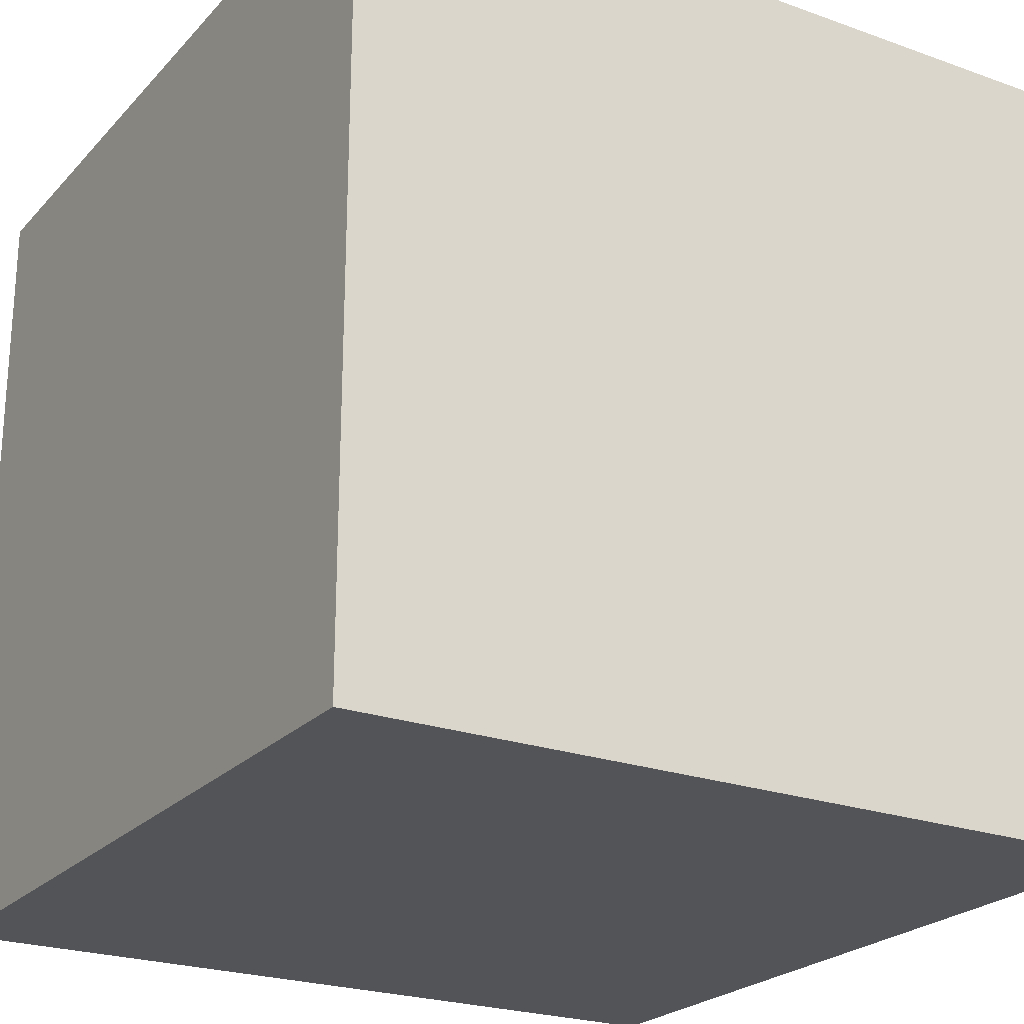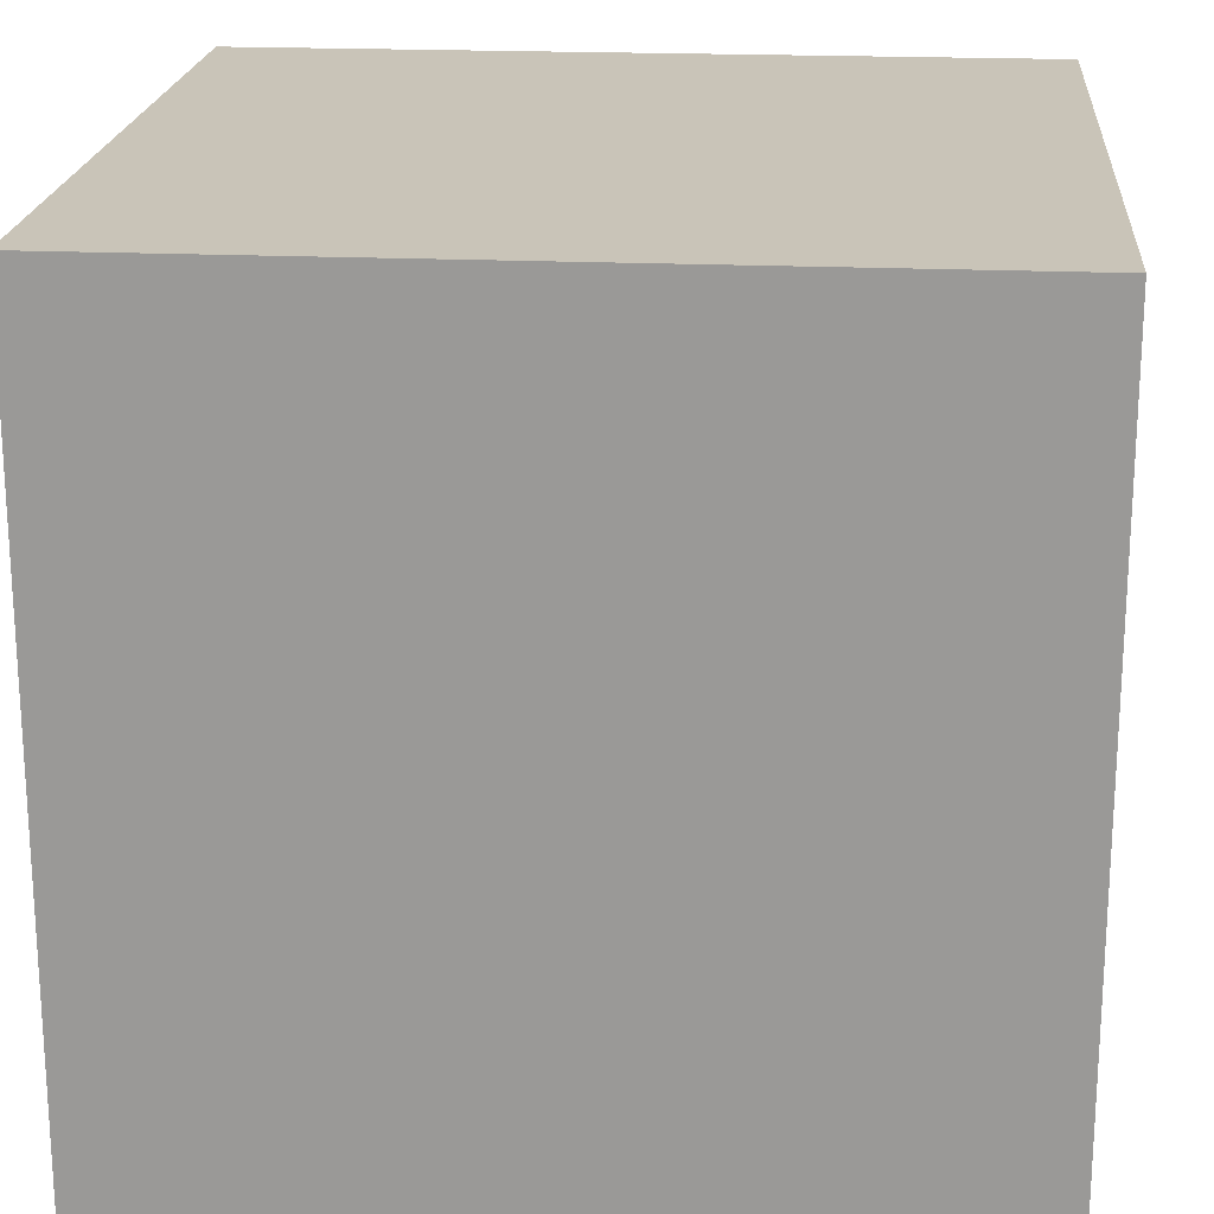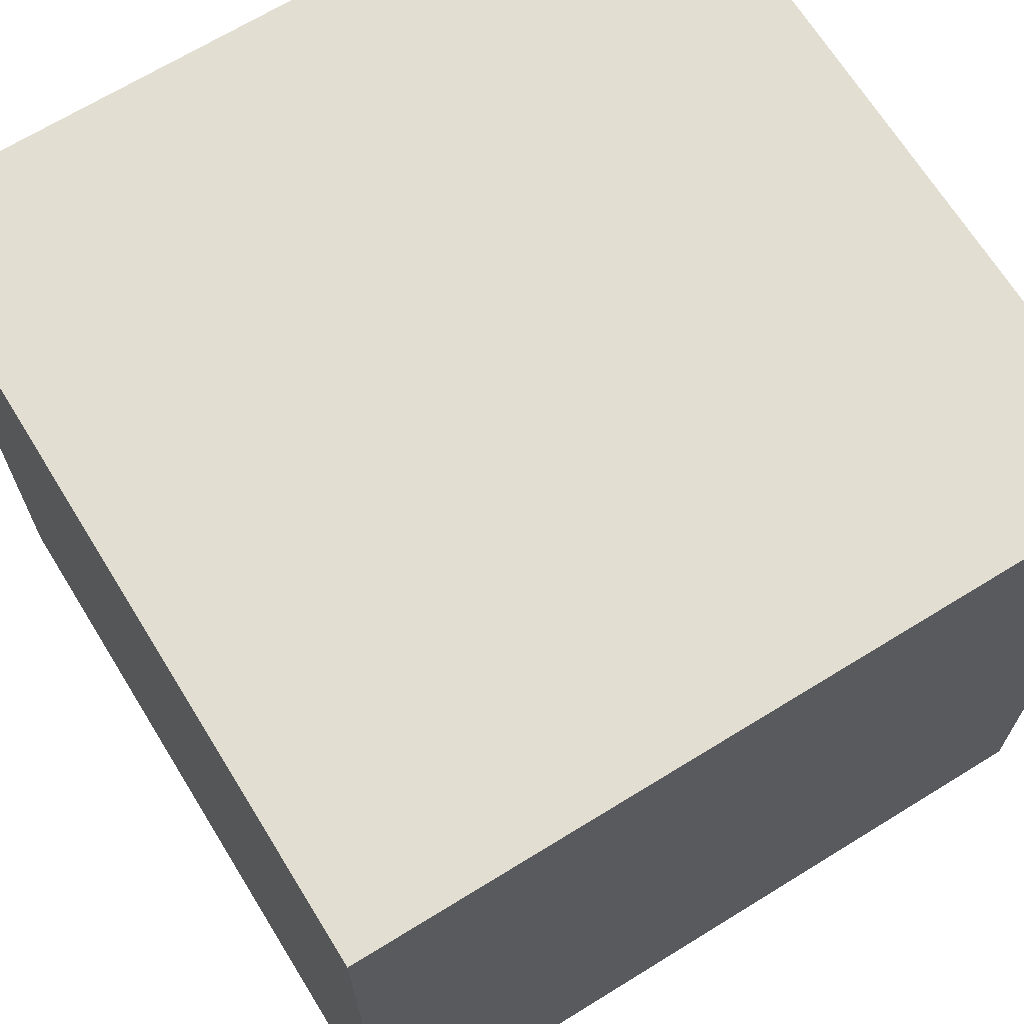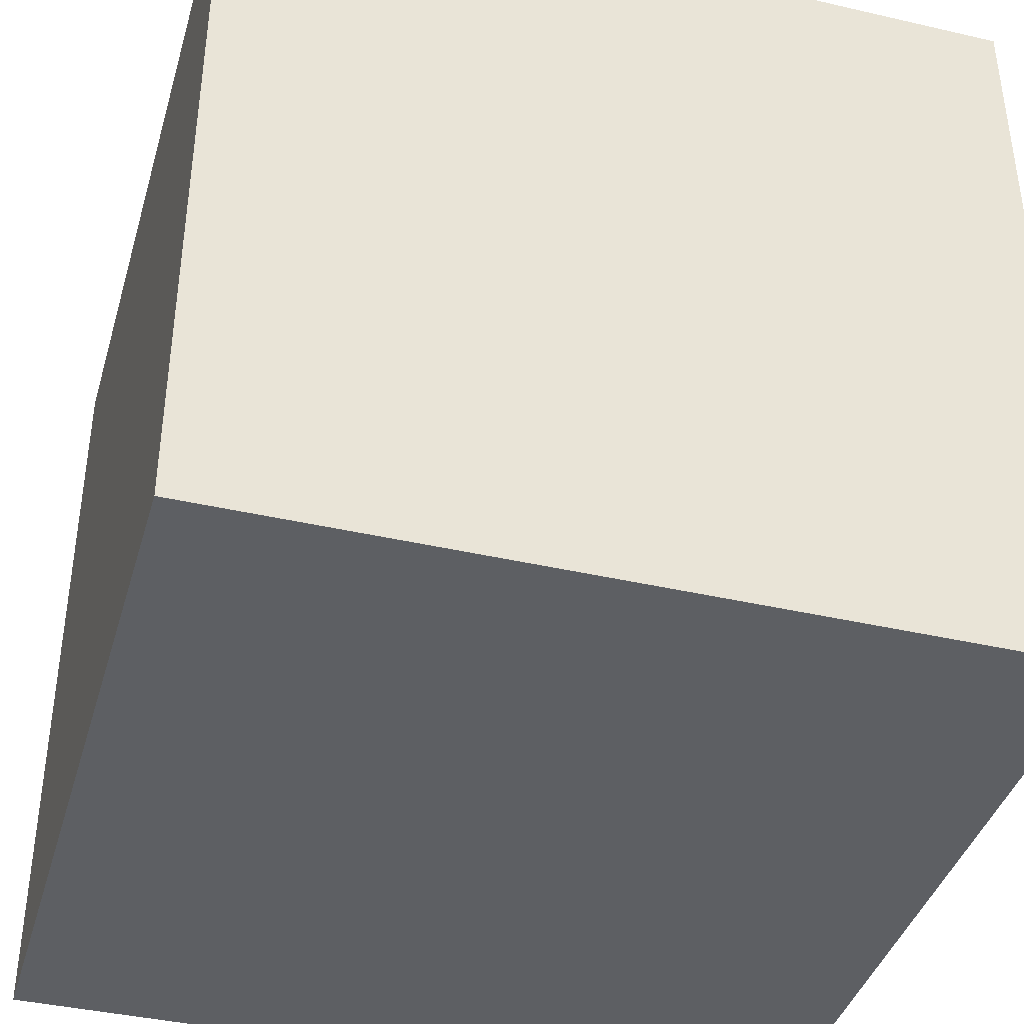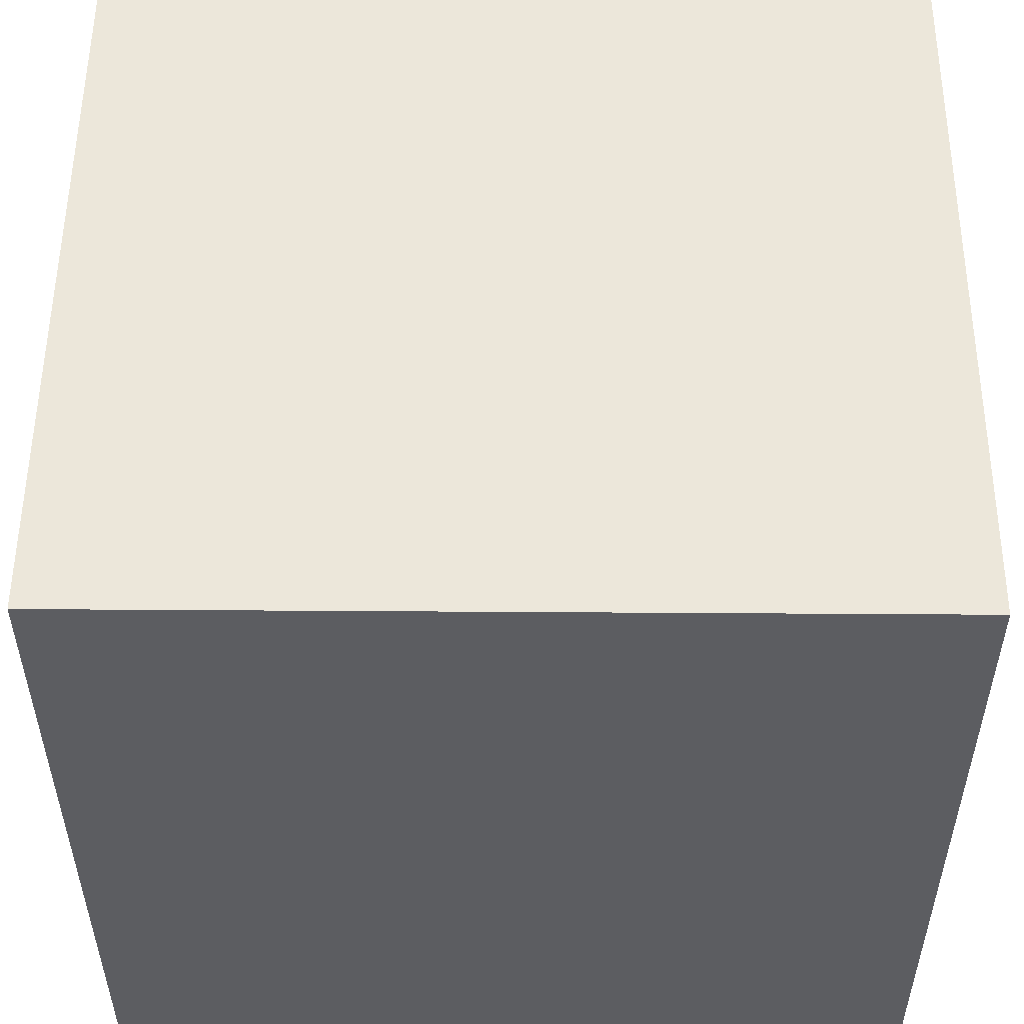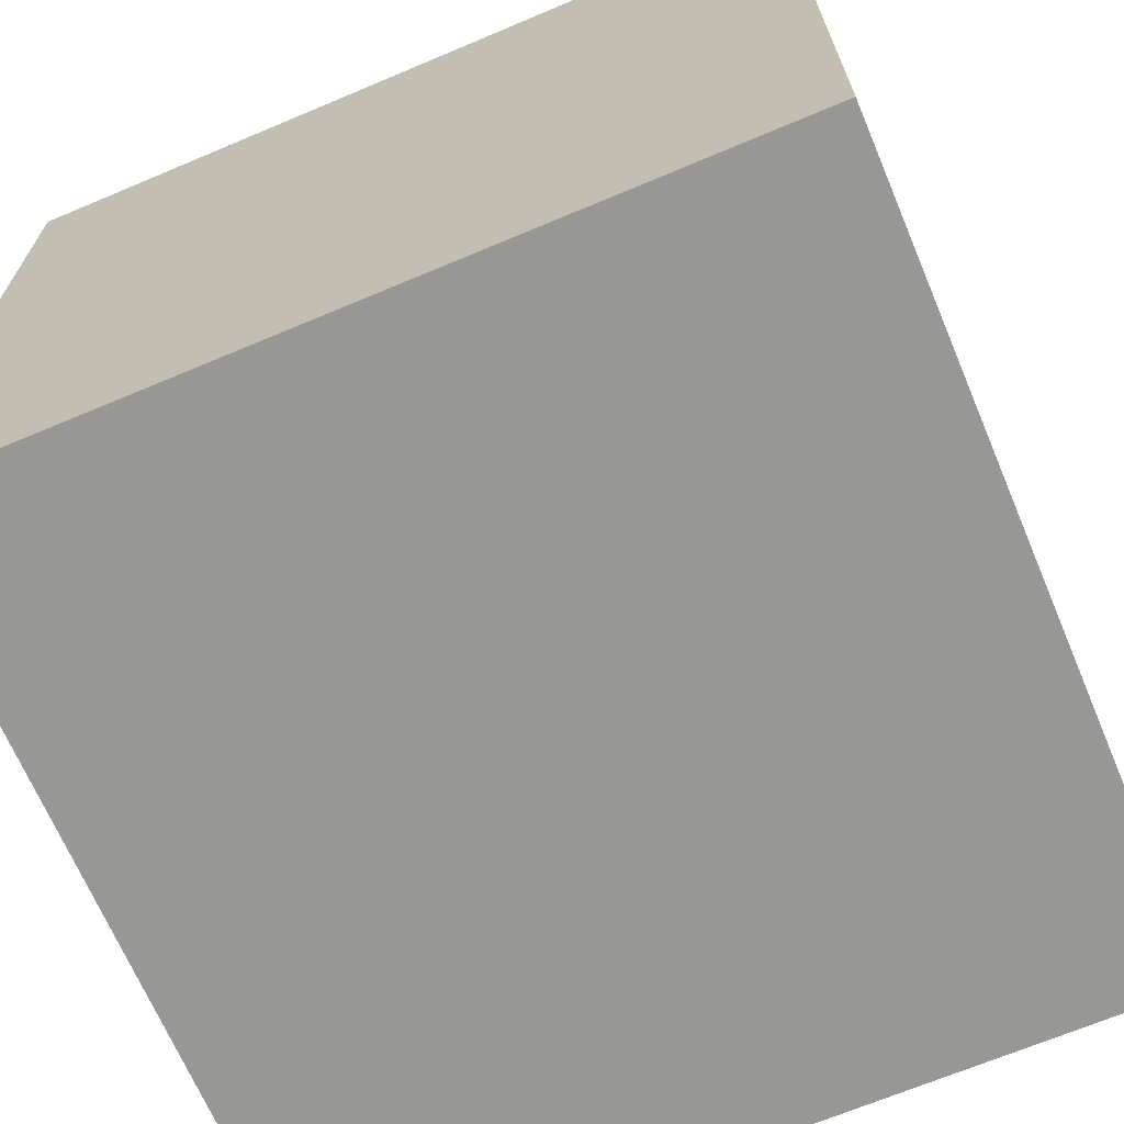
<metadata>
{"format":"obj","ext":"obj","renderer":"f3d","projection":"perspective","resolution":1024,"background":"white","views":[{"elev":-23.5,"azim":58.9,"up":"+Y"},{"elev":20.2,"azim":-85.3,"up":"+Y"},{"elev":68.0,"azim":-121.7,"up":"+Z"},{"elev":-40.1,"azim":164.1,"up":"+Z"},{"elev":53.1,"azim":-89.6,"up":"+Y"},{"elev":-68.1,"azim":-157.1,"up":"+Y"}]}
</metadata>
<code>
o Cube
v -1 -1 1
v -1 1 1
v -1 -1 -1
v -1 1 -1
v 1 -1 1
v 1 1 1
v 1 -1 -1
v 1 1 -1
f 2 3 1
f 4 7 3
f 8 5 7
f 6 1 5
f 7 1 3
f 4 6 8
f 2 4 3
f 4 8 7
f 8 6 5
f 6 2 1
f 7 5 1
f 4 2 6

</code>
